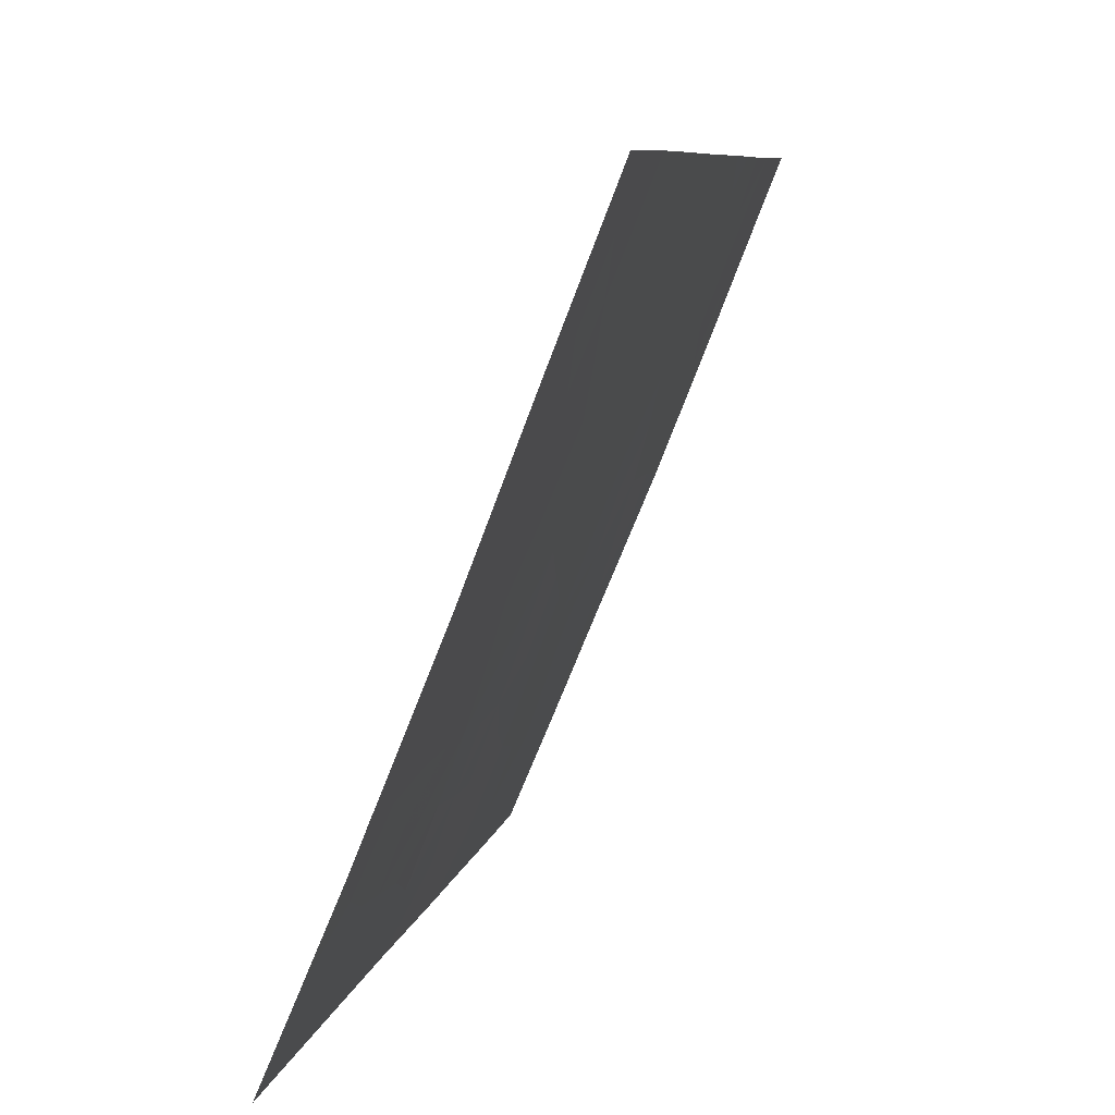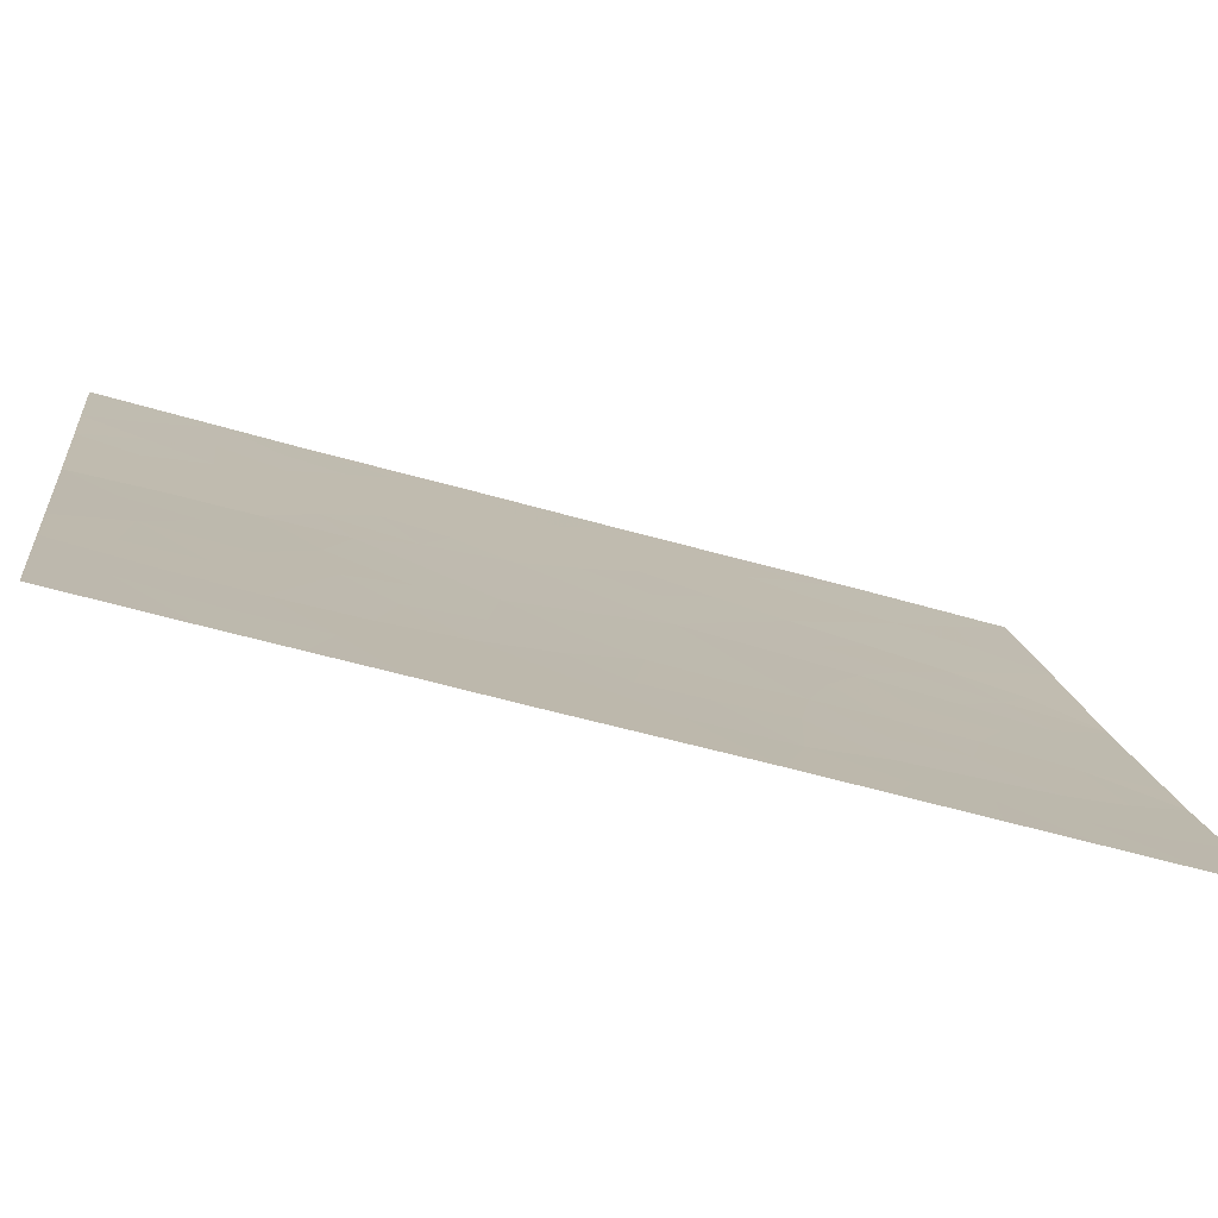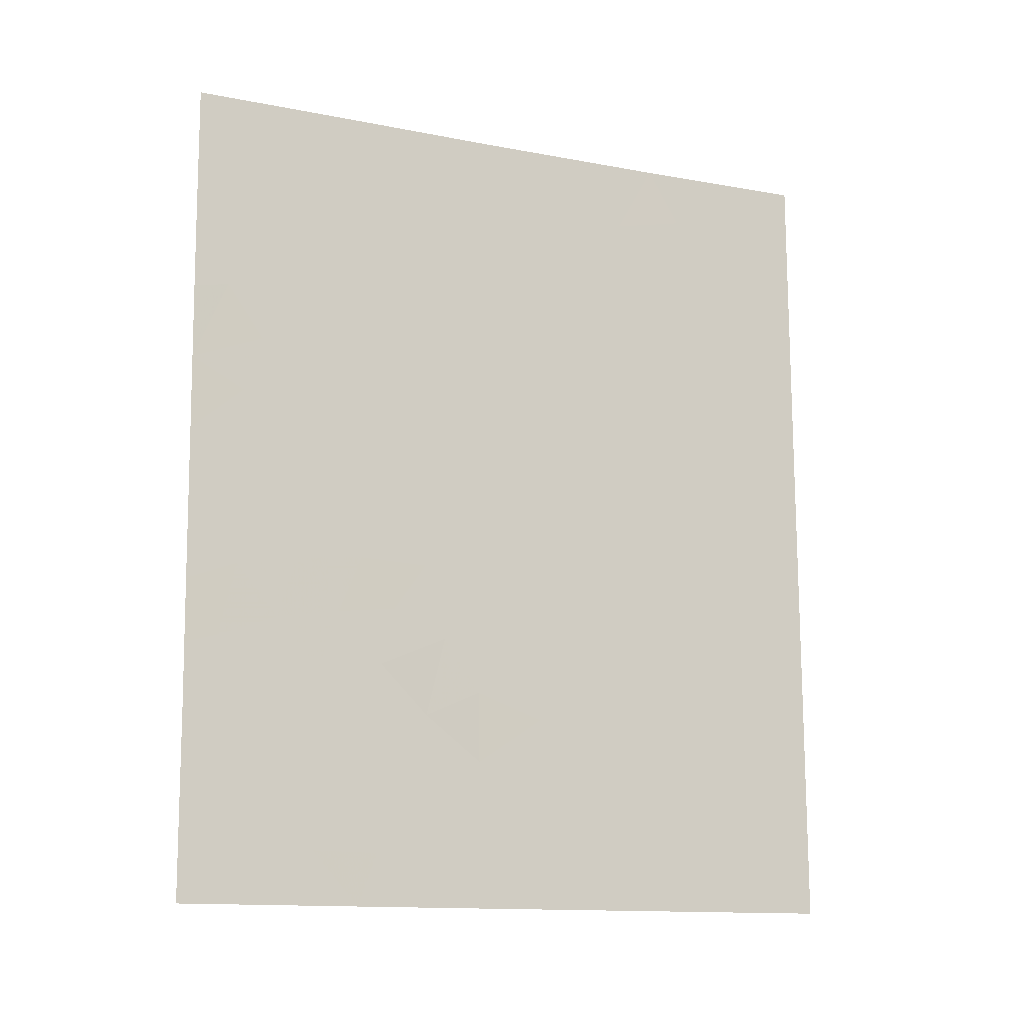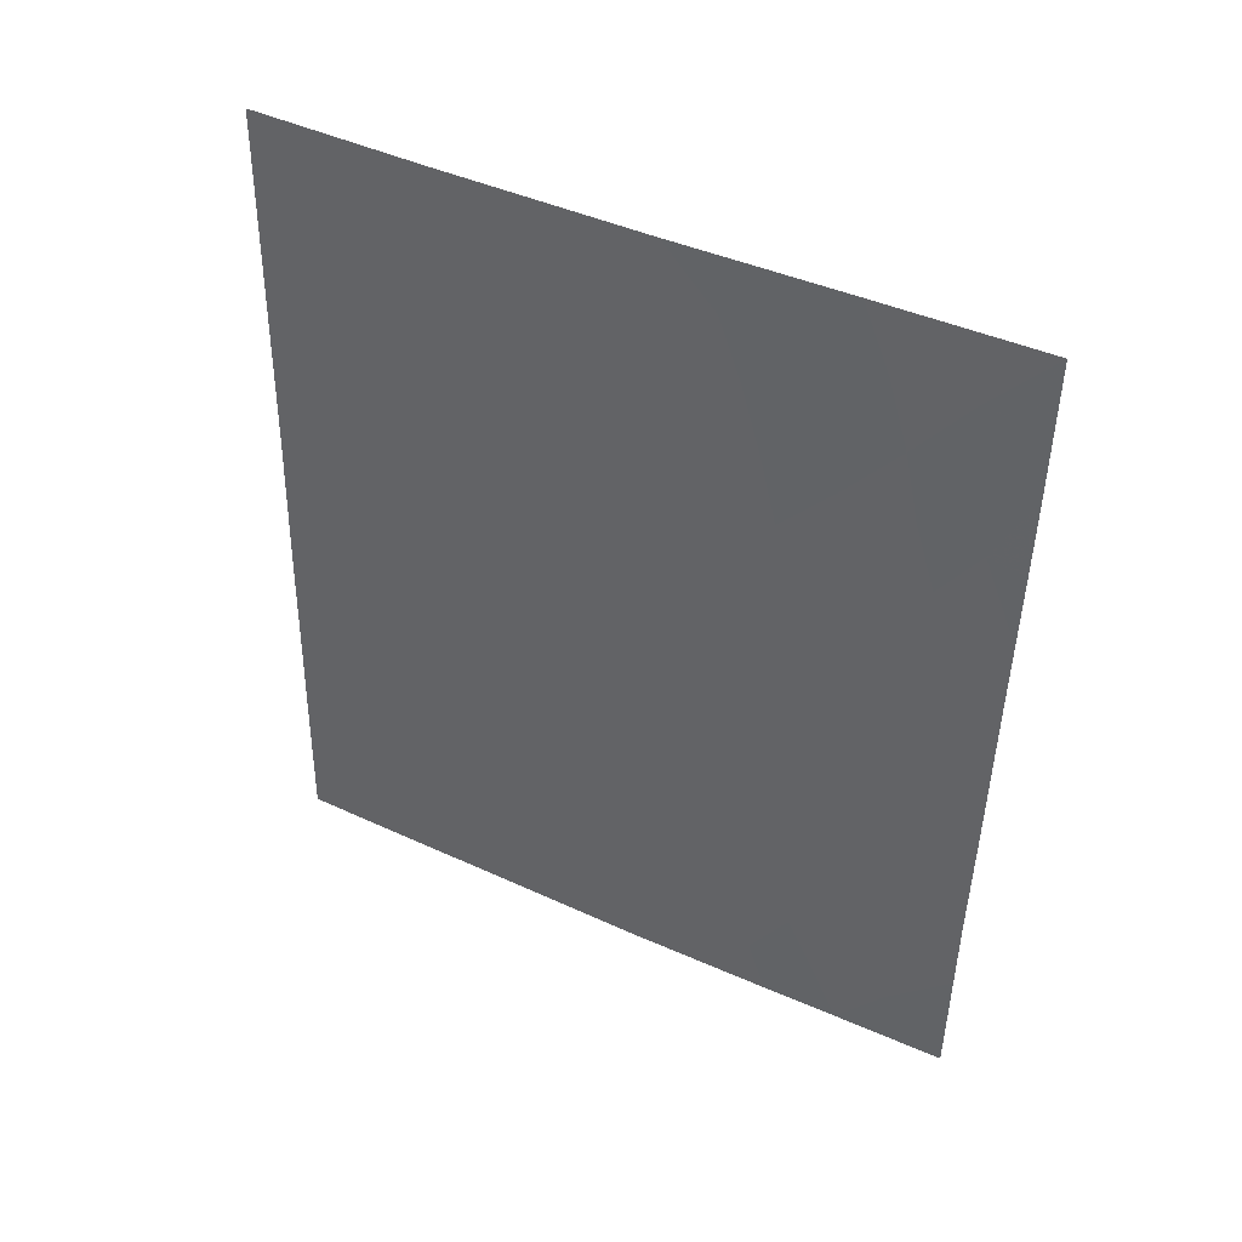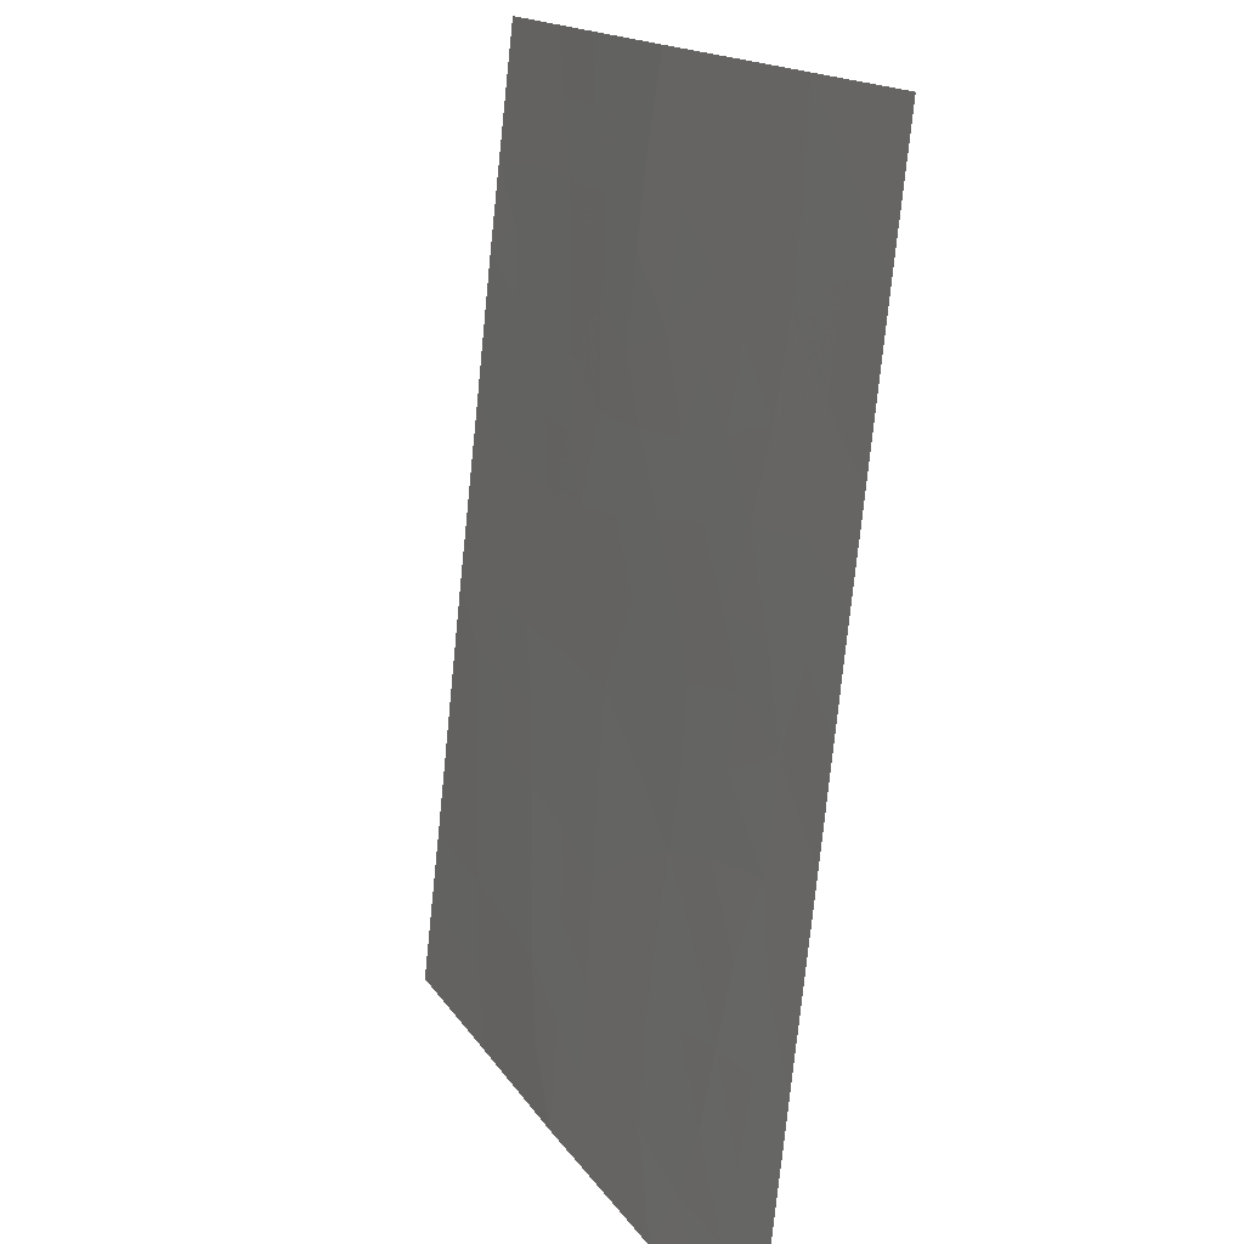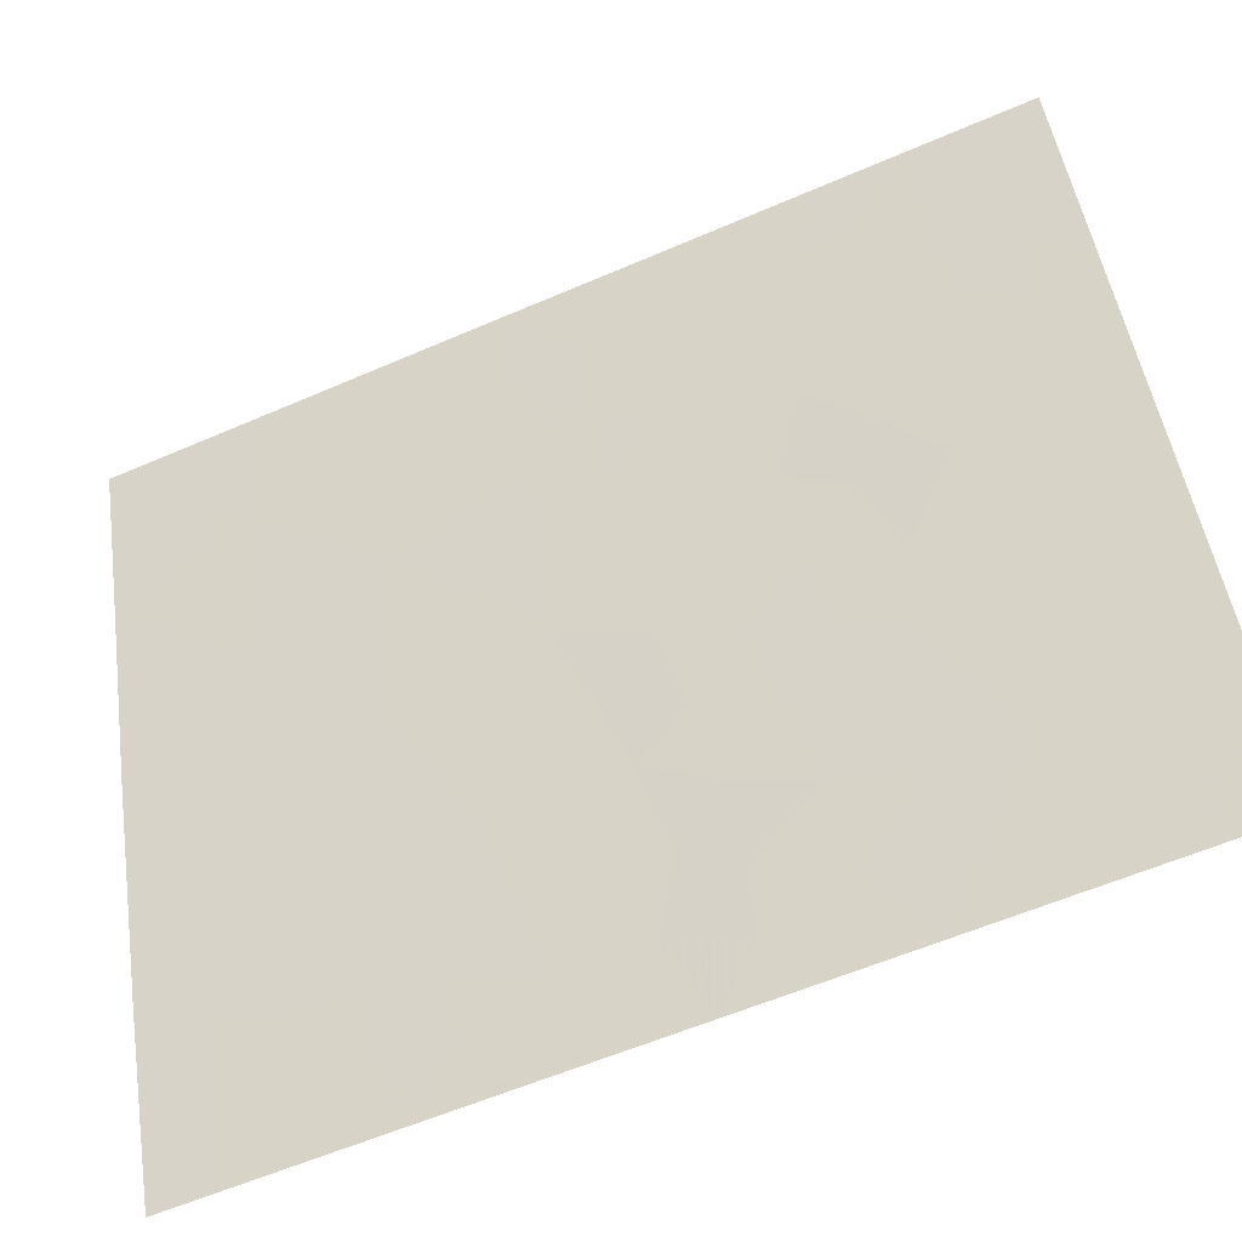
<metadata>
{"format":"obj","ext":"obj","renderer":"f3d","projection":"perspective","resolution":1024,"background":"white","views":[{"elev":9.4,"azim":-169.1,"up":"+Z"},{"elev":-55.3,"azim":71.8,"up":"+Z"},{"elev":-13.4,"azim":44.8,"up":"+Y"},{"elev":44.0,"azim":-84.0,"up":"+Y"},{"elev":-76.9,"azim":-6.4,"up":"+Z"},{"elev":-60.7,"azim":-66.4,"up":"+Z"}]}
</metadata>
<code>
v 104.4 -42.06 78.15
v 101.8 -47.27 84.5
v 103.6 -38 80.29
v 103.7 -46.08 79.79
v 103.5 -47.85 80.27
v 105.1 -40.56 76.68
v 102.4 -44.97 83.02
v 101.9 -43.21 84.58
v 105.7 -38.64 75.23
v 104.5 -38 78.19
v 104.7 -38 77.59
v 105.6 -45.4 75.13
v 102.7 -38 82.55
v 102.4 -50 83
v 101.8 -48.33 84.49
v 101.8 -50 84.47
v 103.2 -44.95 81.14
v 102.8 -50 82
v 105.7 -40.77 75.2
v 105.3 -42.53 76.14
v 105.6 -48.39 75.08
v 104.9 -47.81 76.79
v 105.7 -42.95 75.17
v 101.8 -45.43 84.54
v 101.9 -39.94 84.65
v 103.5 -50 80.11
v 103.2 -39.66 81.29
v 102.7 -48.41 82.27
v 104.8 -50 76.93
v 104.4 -50 77.85
v 101.9 -38 84.67
v 105.7 -38 75.24
v 101.9 -41.06 84.63
v 105.6 -46.51 75.11
v 105.6 -50 75.05
v 102.7 -43.29 82.36
v 103 -41.53 81.76
v 103.7 -43.21 80.06
v 104.8 -45.7 77.13
v 102.5 -39.86 83.17
v 104.4 -43.83 78.11
v 104 -45.27 79.15
v 103.8 -41.11 79.88
v 104.4 -40.14 78.25
v 102.9 -46.48 81.76
v 104.2 -47.03 78.46
v 105.3 -43.76 76.09
v 104 -38 79.24
v 104.2 -38.77 78.92
v 103.9 -38.89 79.65
v 102.9 -42.43 82.02
v 103.3 -42.34 80.98
v 103.2 -43.26 81.28
v 102.7 -45.74 82.4
v 102.8 -44.91 82.09
v 103 -45.64 81.59
v 102.2 -42.55 83.87
v 102.5 -42.48 82.99
v 102.3 -43.29 83.4
v 105.3 -38.76 76.13
v 105.4 -39.66 75.99
v 105 -39.64 76.83
v 104.9 -38.81 77.14
v 105.4 -44.74 75.81
v 101.8 -49.17 84.48
v 102.1 -49.19 83.62
v 102.1 -50 83.74
v 104.9 -44.11 77.03
v 104.9 -43.29 77.09
v 102.5 -49.23 82.65
v 102.9 -49.24 81.74
v 105.7 -41.86 75.19
v 105.4 -41.52 75.8
v 105.1 -41.53 76.52
v 105.4 -40.65 75.91
v 101.8 -44.32 84.56
v 102.2 -44.16 83.71
v 102.1 -45.16 83.86
v 103.2 -49.29 80.93
v 103.1 -48.34 81.22
v 103.5 -48.92 80.23
v 104.6 -49.27 77.54
v 103.3 -46.04 80.83
v 102.6 -38.92 82.91
v 102.2 -38.95 83.86
v 102.3 -38 83.61
v 102.2 -39.91 83.99
v 101.9 -38.97 84.66
v 104.2 -44.56 78.53
v 103.8 -44.3 79.58
v 104 -43.55 79.06
v 104.4 -41.1 78.22
v 104.7 -40.42 77.49
v 104.8 -41.36 77.38
v 104.8 -42.33 77.23
v 104.1 -40.68 79.03
v 104.1 -41.66 79.05
v 102.1 -47.63 83.79
v 102.4 -47.56 82.91
v 102.3 -48.4 83.29
v 105.2 -38 76.42
v 105.7 -39.71 75.22
v 102.4 -40.8 83.36
v 102.3 -41.73 83.63
v 102.7 -40.71 82.48
v 102.6 -41.62 82.7
v 101.8 -46.35 84.52
v 103.9 -47.19 79.37
v 104.1 -42.64 79.04
v 104.5 -42.99 78.06
v 105.2 -45.86 76.07
v 105.3 -47.13 75.96
v 104.9 -46.74 76.89
v 104.2 -49.13 78.53
v 103.8 -48.47 79.34
v 104 -50 78.98
v 103.2 -38 81.42
v 103.3 -38.79 80.99
v 103 -38.87 81.9
v 103.6 -39.25 80.41
v 103.1 -50 81.05
v 102.8 -39.78 82.24
v 103.6 -45.09 80.17
v 105.7 -44.17 75.15
v 105.6 -49.19 75.07
v 105.2 -50 75.99
v 105.2 -49.25 76.09
v 104.9 -48.86 76.81
v 105.6 -47.45 75.09
v 102.6 -44.11 82.73
v 101.9 -42.14 84.61
v 103 -44.1 81.71
v 103.4 -44.13 80.64
v 103.4 -41.38 80.81
v 103.7 -42.11 79.97
v 104.7 -39.61 77.58
v 103.1 -40.6 81.55
v 103.2 -47.2 81.07
v 104.7 -44.78 77.52
v 104.4 -45.5 78.13
v 104.5 -39.03 78.12
v 104.1 -39.69 78.98
v 103.5 -40.4 80.63
v 104.6 -47.39 77.67
v 104.5 -46.43 77.83
v 102.6 -46.64 82.65
v 102.8 -47.46 81.97
v 104.1 -46.22 78.8
v 102.3 -45.89 83.27
v 104.2 -47.92 78.48
v 104.6 -48.37 77.61
v 102.1 -40.96 84.15
v 102.2 -46.82 83.58
v 103.8 -49.38 79.49
v 103.5 -46.82 80.3
v 102 -46.22 84.08
v 105 -44.76 76.56
v 103.8 -39.95 79.76
v 105.3 -48.26 75.91
f 51 52 53
f 54 55 56
f 57 58 59
f 60 61 62
f 141 11 63
f 111 157 64
f 65 66 67
f 68 69 47
f 28 71 70
f 72 20 73
f 74 75 73
f 76 77 78
f 79 80 81
f 114 82 30
f 84 85 86
f 87 88 85
f 89 90 91
f 92 93 94
f 74 95 94
f 96 92 97
f 98 99 100
f 63 101 60
f 32 60 101
f 102 75 61
f 131 152 104
f 105 106 103
f 107 24 156
f 109 110 91
f 111 112 113
f 114 154 115
f 116 26 154
f 117 118 119
f 3 120 118
f 121 71 79
f 84 119 122
f 123 4 83
f 124 64 47
f 125 126 127
f 127 128 159
f 59 130 77
f 131 104 57
f 87 40 103
f 132 53 133
f 58 106 51
f 52 134 135
f 136 62 93
f 130 132 55
f 122 137 105
f 155 138 83
f 97 109 135
f 139 140 89
f 90 123 133
f 68 157 139
f 110 95 69
f 141 142 49
f 142 96 158
f 143 134 137
f 158 143 120
f 113 144 145
f 63 136 141
f 99 146 147
f 15 2 98
f 148 108 4
f 156 78 149
f 146 149 54
f 150 115 108
f 128 82 151
f 150 144 151
f 145 148 140
f 80 147 138
f 66 100 70
f 3 48 50
f 48 10 49
f 36 51 53
f 51 37 52
f 53 52 38
f 45 54 56
f 54 7 55
f 56 55 17
f 8 57 59
f 57 104 58
f 59 58 36
f 63 60 62
f 60 9 61
f 62 61 6
f 12 111 64
f 111 39 157
f 16 65 67
f 65 15 66
f 67 66 14
f 68 41 69
f 47 69 20
f 18 70 71
f 70 18 14
f 19 72 73
f 72 23 20
f 20 74 73
f 74 6 75
f 73 75 19
f 24 76 78
f 76 8 77
f 78 77 7
f 26 79 81
f 79 71 80
f 81 80 5
f 82 29 30
f 83 45 56
f 83 56 17
f 13 84 86
f 84 40 85
f 86 85 31
f 40 87 85
f 87 25 88
f 85 88 31
f 89 42 90
f 1 92 94
f 92 44 93
f 94 93 6
f 6 74 94
f 74 20 95
f 94 95 1
f 43 96 97
f 96 44 92
f 97 92 1
f 15 98 100
f 98 153 99
f 100 99 28
f 32 9 60
f 101 63 11
f 9 102 61
f 102 19 75
f 61 75 6
f 152 87 103
f 40 105 103
f 105 37 106
f 103 106 104
f 4 108 155
f 155 108 5
f 38 109 91
f 109 1 110
f 91 110 41
f 39 111 113
f 111 34 112
f 113 112 22
f 115 81 5
f 30 116 114
f 13 117 119
f 117 3 118
f 119 118 27
f 3 50 120
f 118 120 27
f 26 121 79
f 121 18 71
f 80 71 28
f 40 84 122
f 84 13 119
f 122 119 27
f 17 123 83
f 123 42 4
f 23 124 47
f 124 12 64
f 21 125 127
f 125 35 126
f 34 129 112
f 129 21 159
f 112 129 159
f 8 59 77
f 59 36 130
f 77 130 7
f 8 131 57
f 131 33 152
f 25 152 33
f 152 25 87
f 17 132 133
f 132 36 53
f 133 53 38
f 36 58 51
f 58 104 106
f 51 106 37
f 38 52 135
f 52 37 134
f 135 134 43
f 44 136 93
f 136 63 62
f 93 62 6
f 7 130 55
f 130 36 132
f 55 132 17
f 40 122 105
f 122 27 137
f 105 137 37
f 155 5 138
f 83 138 45
f 43 97 135
f 97 1 109
f 135 109 38
f 41 139 89
f 139 39 140
f 89 140 42
f 38 90 133
f 90 42 123
f 133 123 17
f 41 68 139
f 68 47 157
f 139 157 39
f 41 110 69
f 110 1 95
f 69 95 20
f 34 111 12
f 10 141 49
f 141 44 142
f 49 142 50
f 50 142 158
f 142 44 96
f 158 96 43
f 27 143 137
f 143 43 134
f 137 134 37
f 50 158 120
f 158 43 143
f 120 143 27
f 39 113 145
f 113 22 144
f 145 144 46
f 10 11 141
f 141 136 44
f 28 99 147
f 99 153 146
f 147 146 45
f 98 2 153
f 42 148 4
f 148 46 108
f 153 156 149
f 156 24 78
f 149 78 7
f 45 146 54
f 146 153 149
f 54 149 7
f 46 150 108
f 150 114 115
f 108 115 5
f 22 128 151
f 128 29 82
f 151 82 114
f 114 150 151
f 150 46 144
f 151 144 22
f 39 145 140
f 145 46 148
f 140 148 42
f 23 47 20
f 5 80 138
f 80 28 147
f 138 147 45
f 14 66 70
f 66 15 100
f 70 100 28
f 152 103 104
f 154 81 115
f 116 154 114
f 81 154 26
f 4 155 83
f 127 126 29
f 127 29 128
f 156 2 107
f 156 153 2
f 50 48 49
f 157 47 64
f 91 90 38
f 159 21 127
f 41 89 91
f 159 128 22
f 112 159 22

</code>
